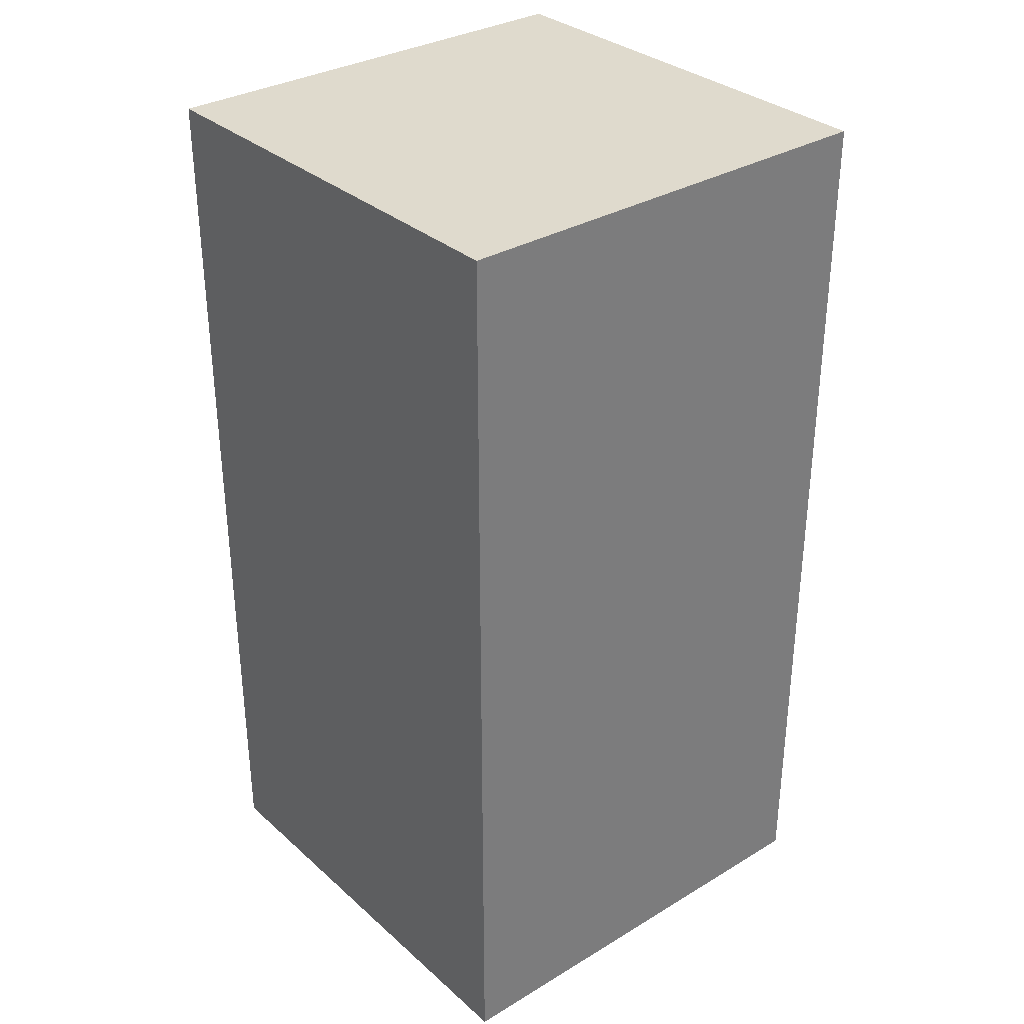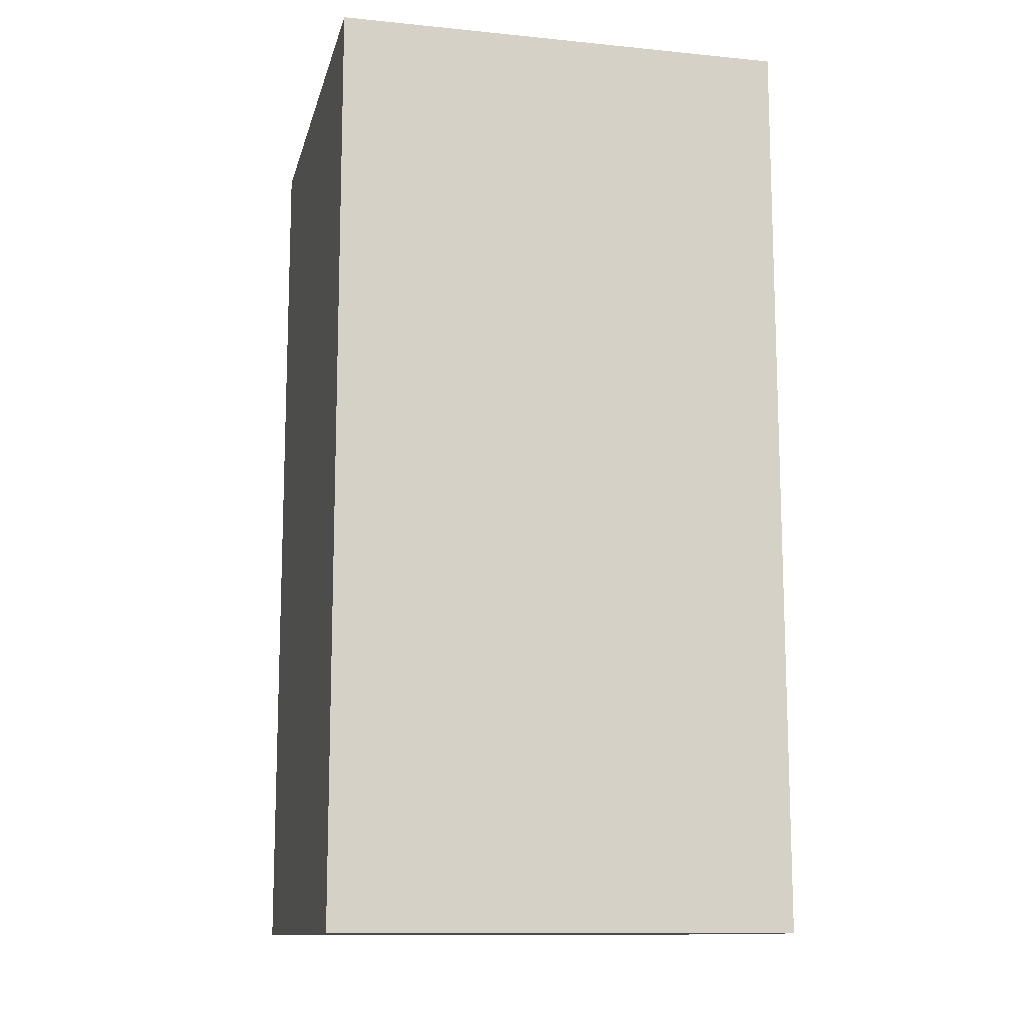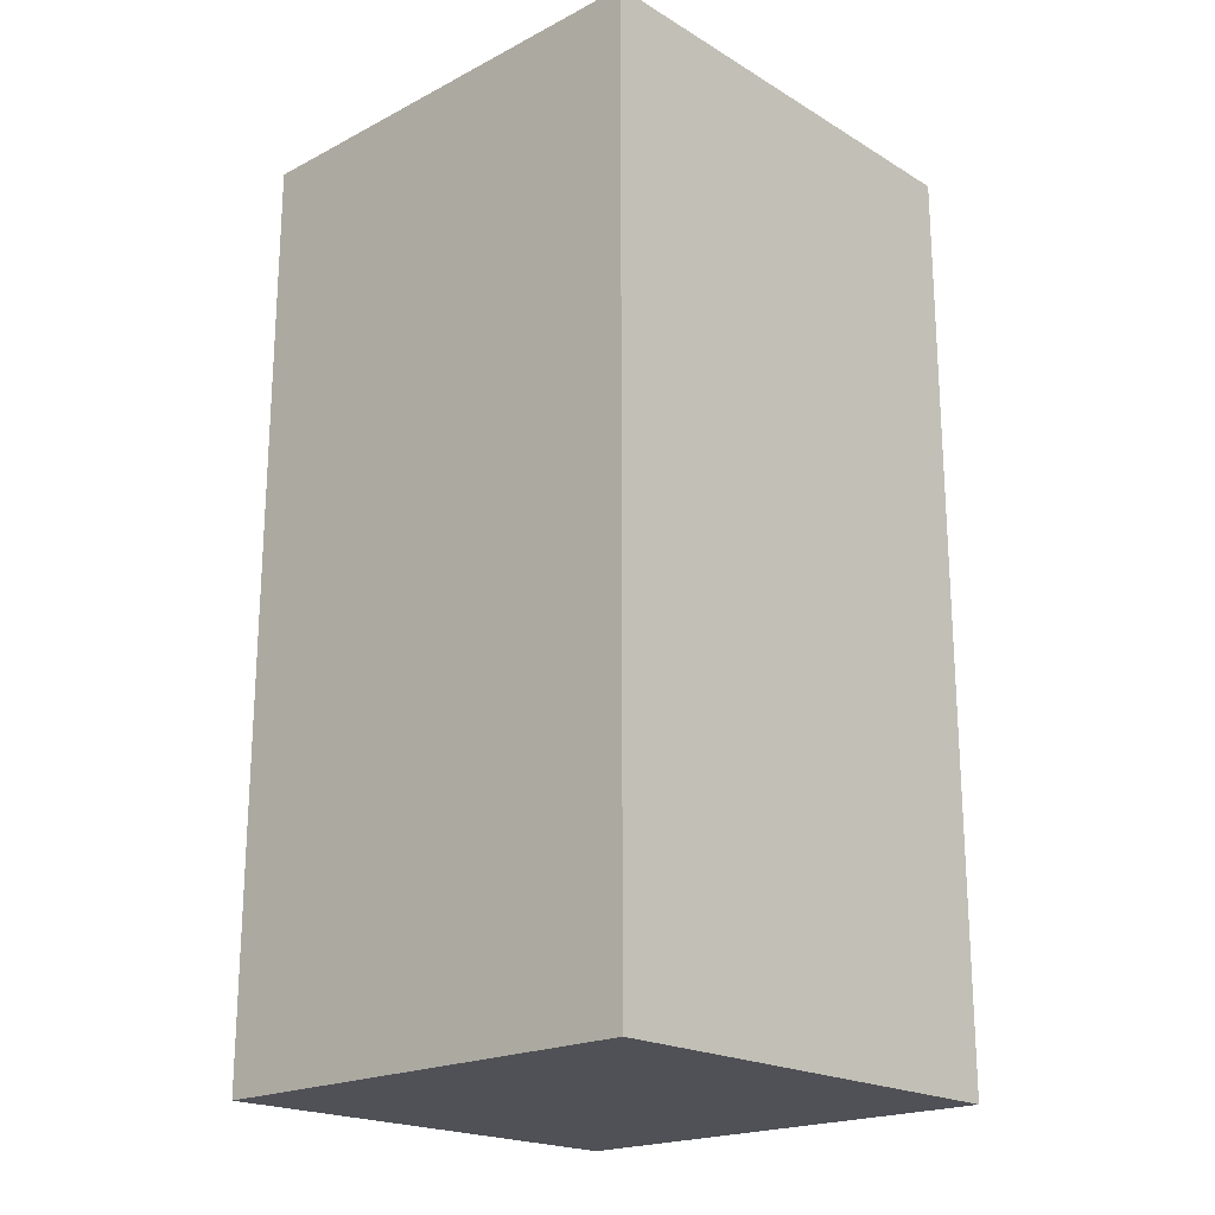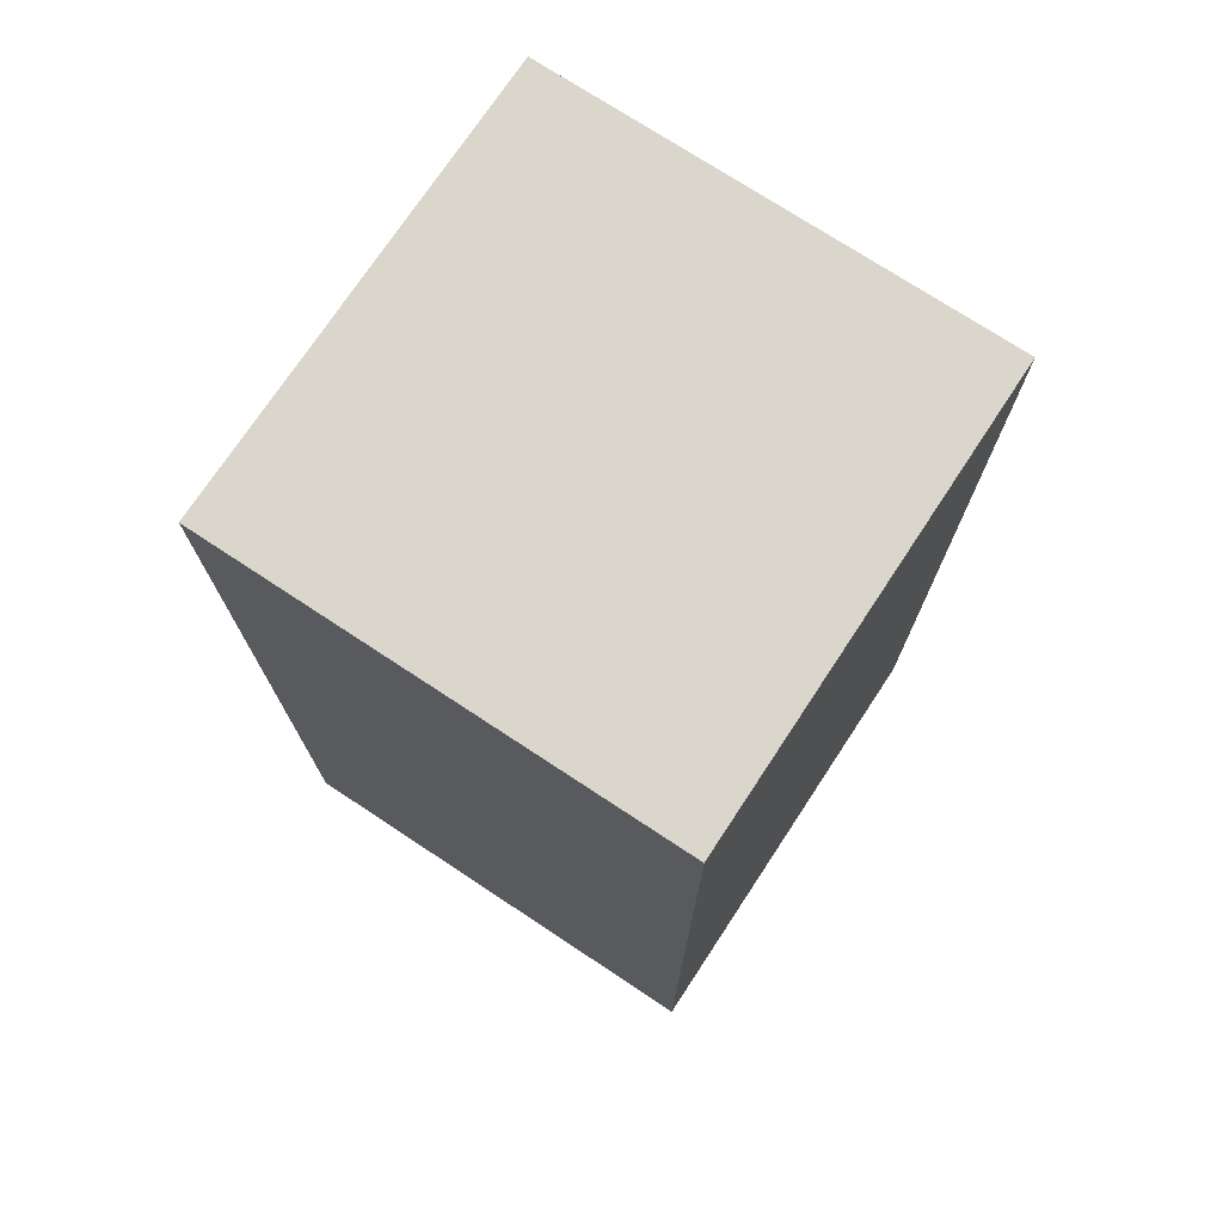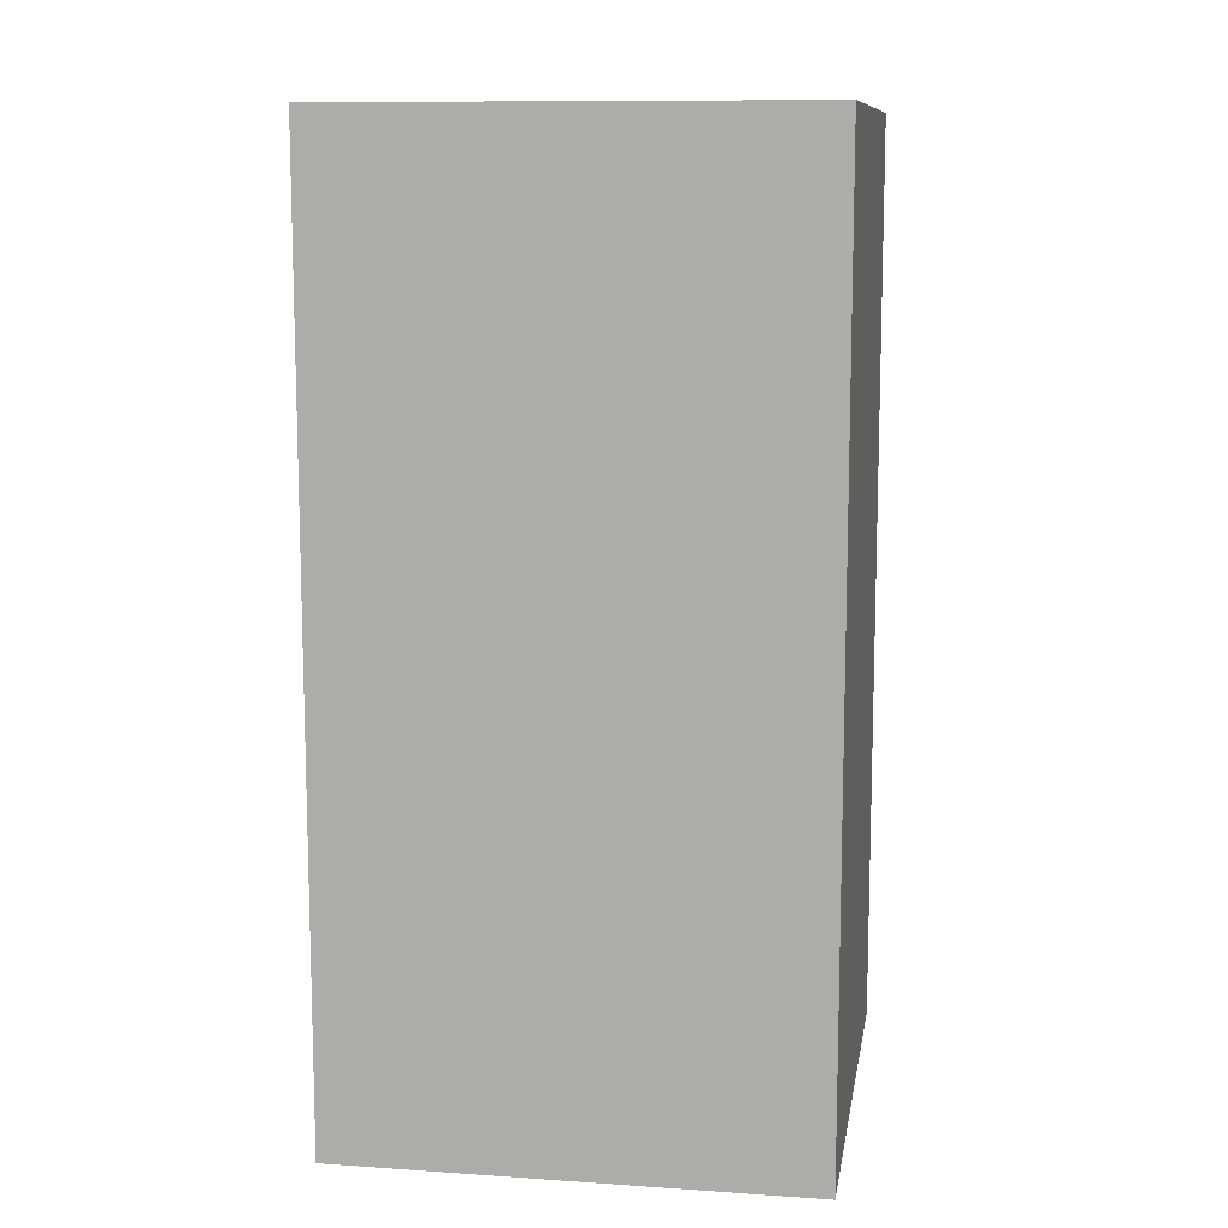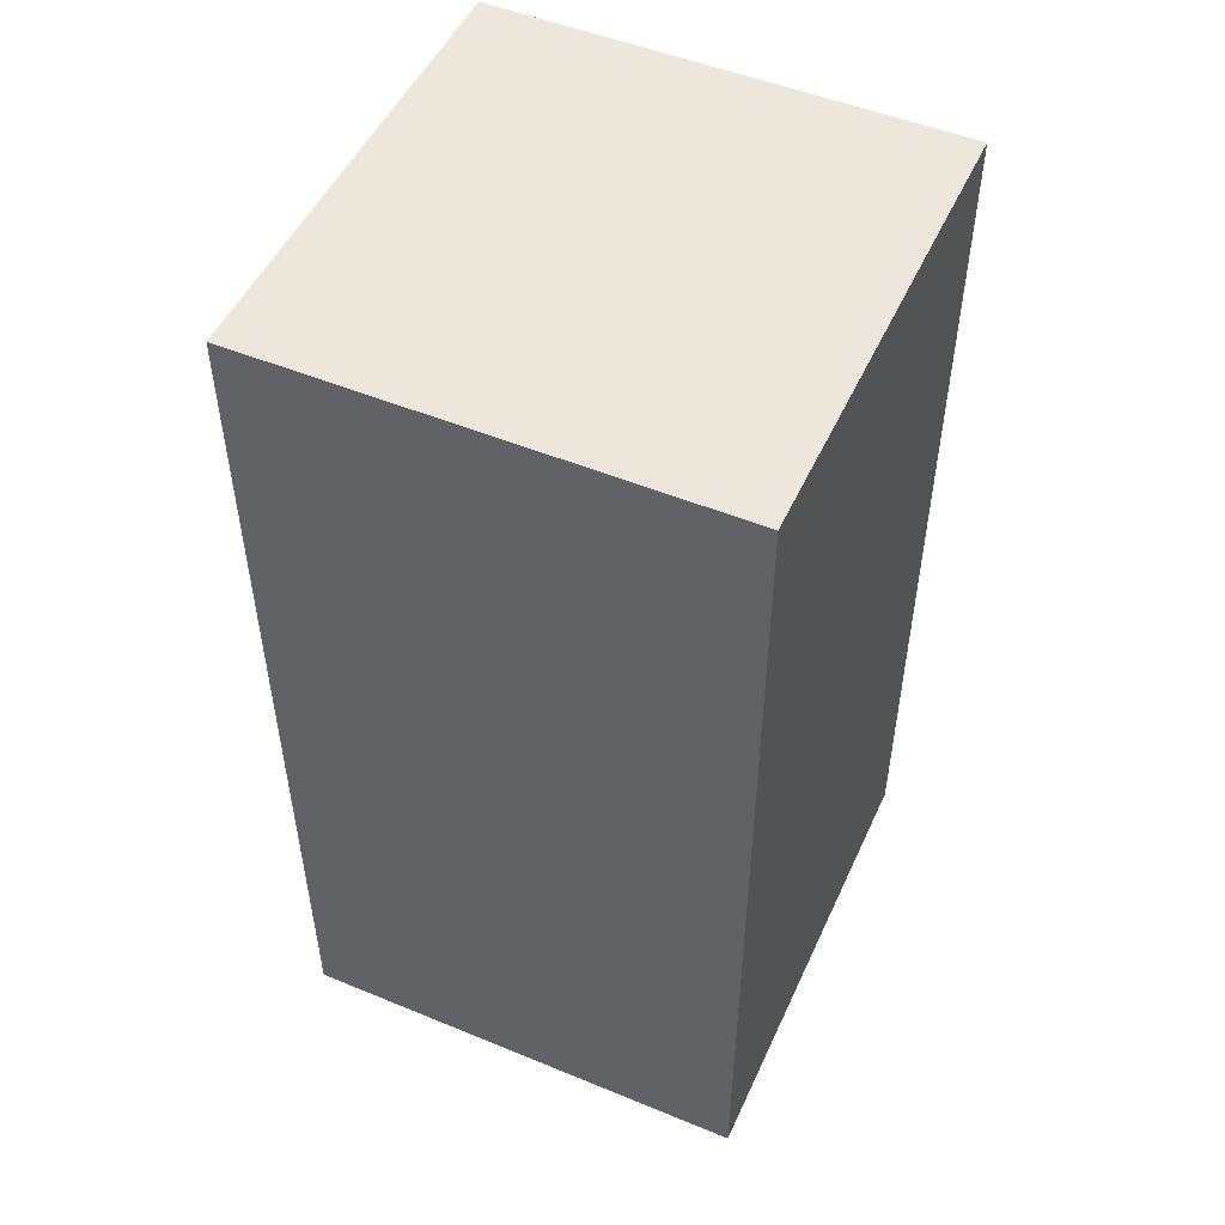
<metadata>
{"format":"obj","ext":"obj","renderer":"f3d","projection":"perspective","resolution":1024,"background":"white","views":[{"elev":32.6,"azim":-129.7,"up":"+Y"},{"elev":-12.4,"azim":-13.0,"up":"+Y"},{"elev":-20.5,"azim":-137.0,"up":"+Y"},{"elev":73.8,"azim":123.4,"up":"+Y"},{"elev":10.8,"azim":9.4,"up":"+Y"},{"elev":50.6,"azim":-155.8,"up":"+Y"}]}
</metadata>
<code>
g Char-0
v -3 0 3
v -3 0 -3
v -3 6 3
v -3 6 -3
v -3 12 3
v -3 12 -3
v 3 0 3
v 3 0 -3
v 3 6 3
v 3 6 -3
v 3 12 3
v 3 12 -3
v -3 0 3
v -3 6 3
v -3 12 3
v 3 0 3
v 3 6 3
v 3 12 3
v -3 0 -3
v -3 6 -3
v -3 12 -3
v 3 0 -3
v 3 6 -3
v 3 12 -3
v -3 0 3
v 3 0 3
v -3 0 -3
v 3 0 -3
v -3 12 3
v 3 12 3
v -3 12 -3
v 3 12 -3
f 3 2 1
f 4 2 3
f 5 4 3
f 6 4 5
f 7 8 9
f 9 8 10
f 9 10 11
f 11 10 12
f 16 14 13
f 17 15 14
f 17 14 16
f 18 15 17
f 19 20 22
f 20 21 23
f 22 20 23
f 23 21 24
f 27 26 25
f 28 26 27
f 29 30 31
f 31 30 32

</code>
